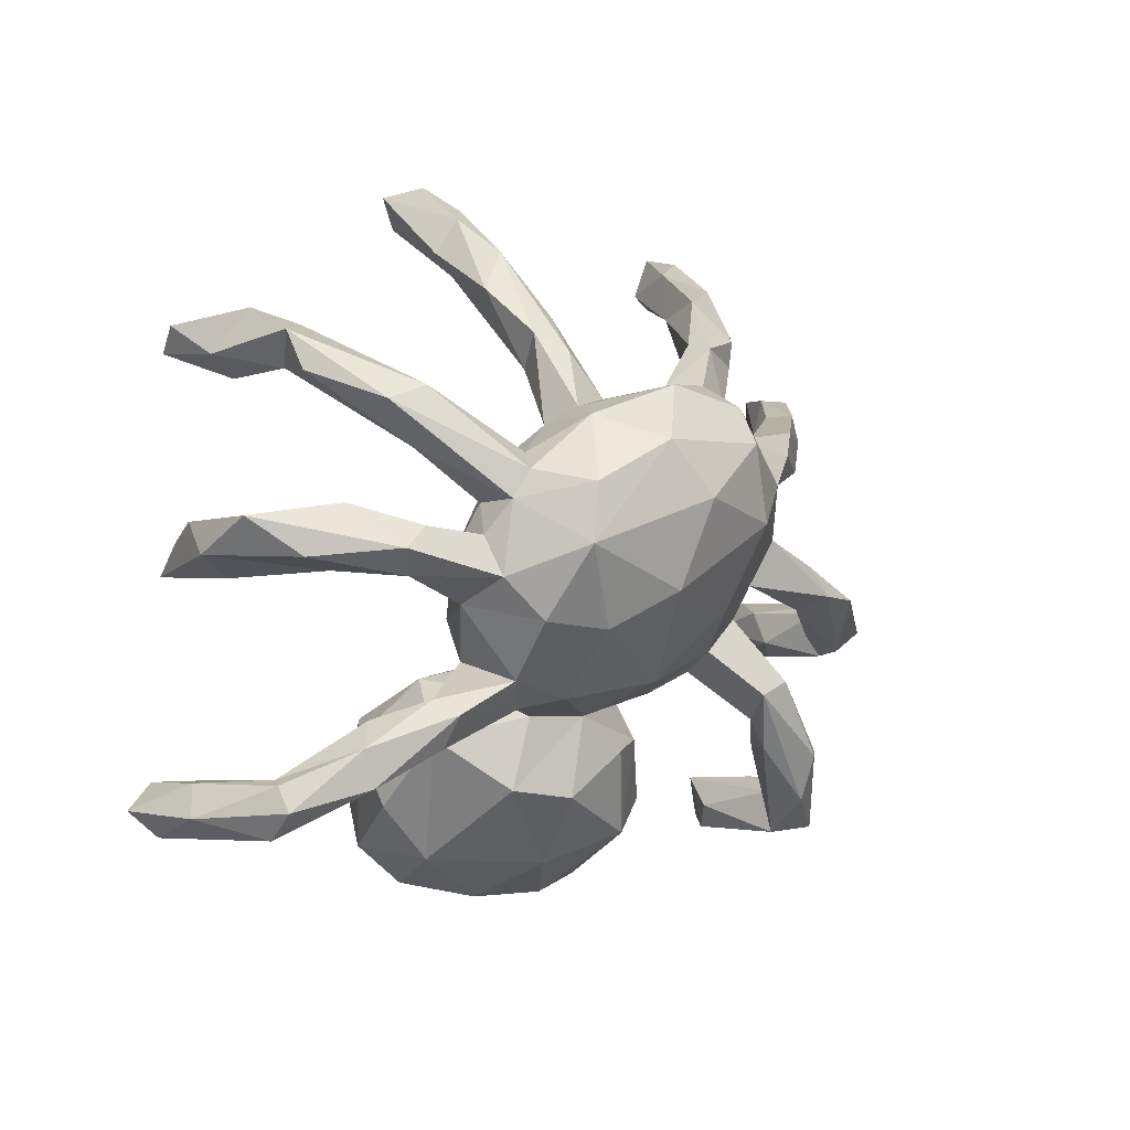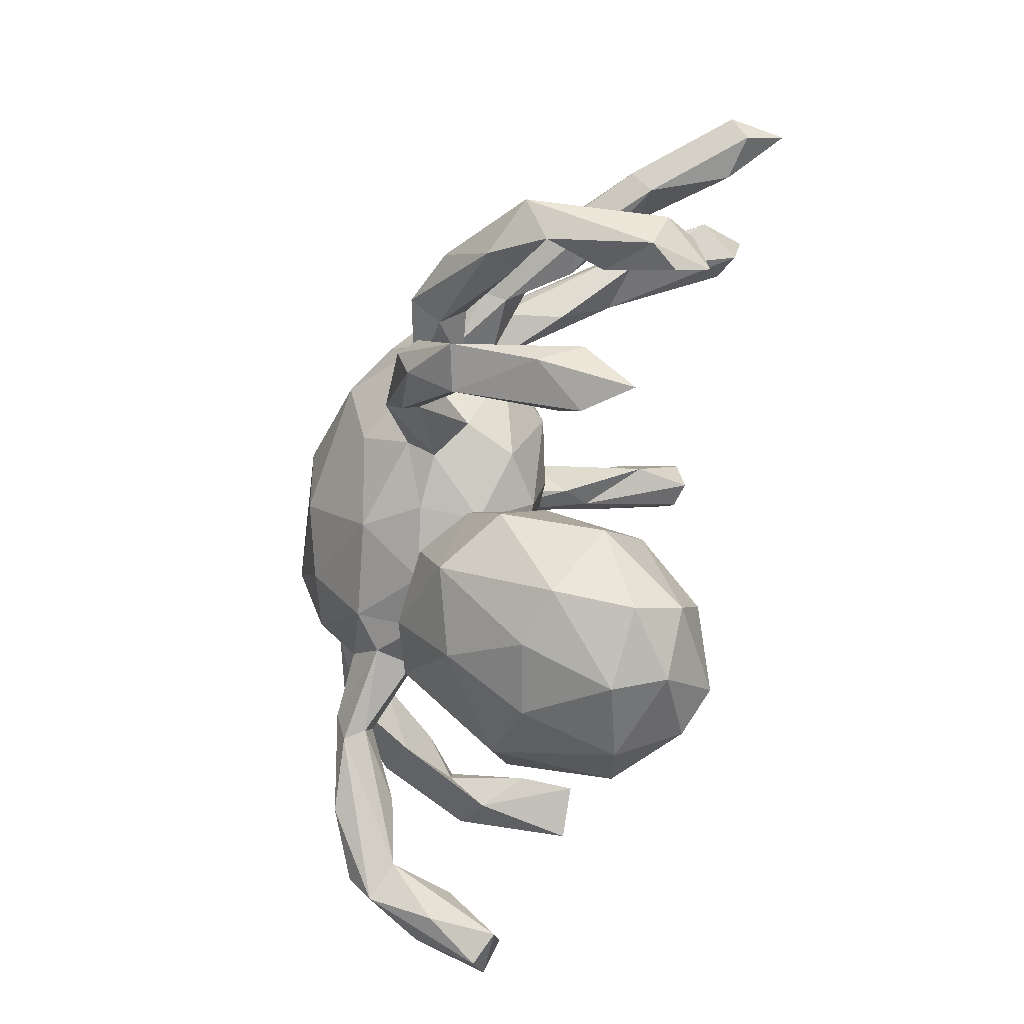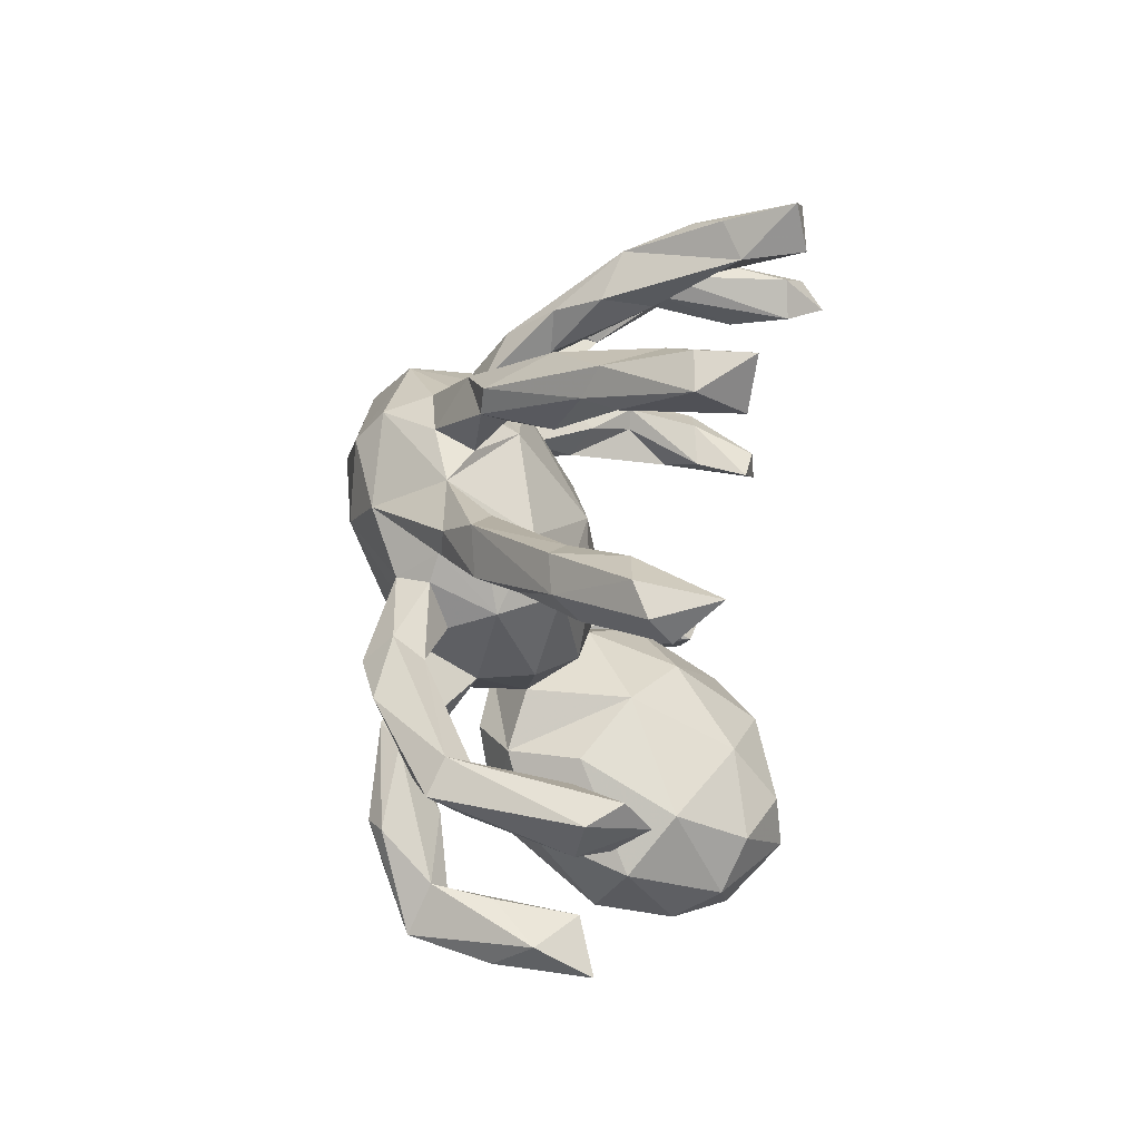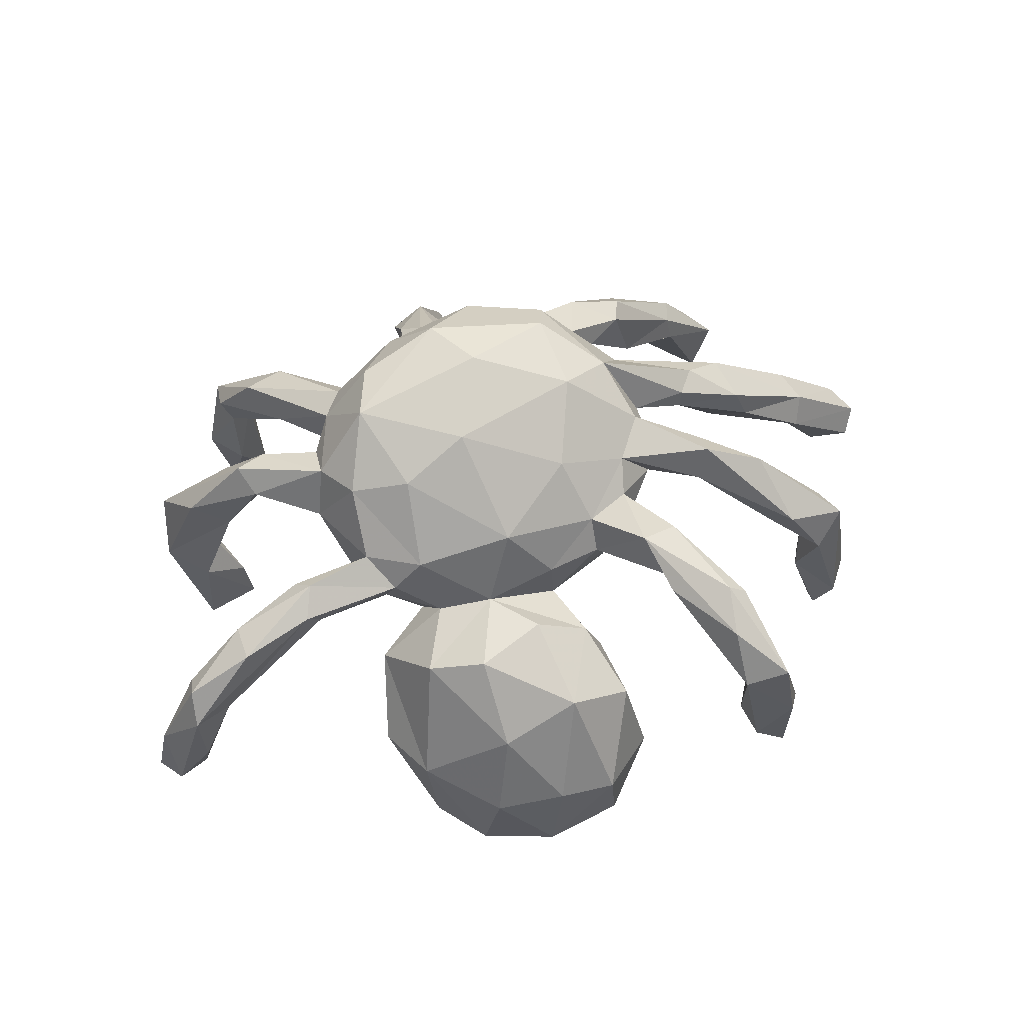
<metadata>
{"format":"obj","ext":"obj","renderer":"f3d","projection":"perspective","resolution":1024,"background":"white","views":[{"elev":11.6,"azim":-41.7,"up":"+Y"},{"elev":-72.4,"azim":76.2,"up":"+Y"},{"elev":14.8,"azim":98.4,"up":"+Y"},{"elev":69.2,"azim":-13.4,"up":"+Z"}]}
</metadata>
<code>
v 0.02363 0.6585 -0.389
v 0.008724 0.5774 -0.4054
v -0.04121 0.5867 -0.3953
v 0.004875 0.6252 -0.2671
v -0.06407 0.6435 -0.3924
v -0.04262 0.6139 -0.213
v 0.02435 0.5643 -0.3001
v 0.5529 0.503 -0.3684
v -0.08605 0.5581 -0.2198
v 0.5352 0.5017 -0.2733
v 0.4567 0.4902 -0.2244
v -0.4896 0.4948 -0.188
v 0.5827 0.4491 -0.2806
v -0.5228 0.4534 -0.3706
v 0.4871 0.4409 -0.332
v -0.5135 0.4022 -0.4104
v -0.04459 0.5655 -0.09682
v -0.4549 0.465 -0.3461
v 0.4769 0.4648 -0.1282
v -0.4405 0.3956 -0.3511
v -0.1116 0.5105 -0.057
v -0.4434 0.4696 -0.1161
v 0.5385 0.4106 -0.3525
v -0.4477 0.4287 -0.1226
v -0.06435 0.5187 -0.2029
v -0.5438 0.4216 -0.2226
v -0.03546 0.4755 -0.1496
v -0.4883 0.375 -0.2413
v -0.0703 0.4177 0.1052
v -0.001652 0.4906 -0.06606
v -0.5011 0.4706 -0.07444
v -0.4843 0.4048 -0.1048
v 0.4699 0.3971 -0.1536
v -0.3654 0.3892 0.106
v 0.4621 0.412 -0.09905
v -0.04857 0.3915 0.02631
v -0.1056 0.4474 0.05863
v 0.3514 0.4611 -0.03941
v 0.3395 0.3993 0.0718
v -0.09719 0.3827 0.0246
v 0.3266 0.3564 0.07865
v -0.03462 0.4649 0.01878
v 0.2412 0.4016 0.06363
v -0.4345 0.3733 0.09584
v -0.3494 0.3839 0.04042
v -0.5015 0.4102 -0.03088
v 0.3776 0.4189 -0.1341
v 0.2437 0.3993 0.1142
v 0.3528 0.3406 -0.04109
v -0.3847 0.2916 0.09247
v -0.141 0.3056 0.1233
v -0.3803 0.3535 -0.006328
v 0.1125 0.3436 0.1368
v 0.2181 0.3074 0.174
v 0.1522 0.3499 0.1901
v -0.03009 0.3393 0.1424
v 0.1451 0.3137 0.09395
v 0.2554 0.3329 0.04967
v 0.1564 0.3208 0.2727
v -0.1126 0.3393 0.1739
v 0.7873 0.2229 -0.2165
v 0.2235 0.2755 0.1082
v 0.8132 0.2069 -0.3489
v 0.7041 0.235 -0.2045
v -0.2306 0.2777 0.1807
v 0.02232 0.3705 0.2556
v -0.1429 0.3375 0.2401
v -0.2942 0.2179 0.2257
v 0.6086 0.2229 -0.09881
v 0.7251 0.1408 -0.2611
v 0.8269 0.178 -0.2443
v -0.2619 0.2615 0.2292
v 0.1208 0.2836 0.05322
v -0.6373 0.1702 -0.1571
v -0.5715 0.1649 -0.17
v 0.8053 0.138 -0.2755
v -0.5094 0.218 0.0809
v 0.6592 0.2234 -0.07987
v 0.6029 0.1857 -0.1251
v -0.5935 0.1891 -0.04474
v -0.05922 0.2915 0.07484
v -0.06469 0.3003 0.3383
v 0.1429 0.2693 0.3235
v 0.5021 0.2222 0.06246
v -0.6489 0.2054 0.01314
v -0.5849 0.1112 -0.2801
v -0.238 0.2465 0.1121
v 0.6705 0.1263 -0.1274
v -0.5866 0.1514 -0.04255
v 0.2919 0.241 0.1409
v 0.05269 0.128 -0.05148
v 0.6861 0.169 -0.08788
v -0.2058 0.2476 0.323
v -0.2867 0.198 0.1366
v 0.414 0.2158 0.04704
v -0.6658 0.1324 -0.08192
v -0.5207 0.08286 -0.2738
v 0.2401 0.1425 0.008704
v 0.4773 0.1504 -0.02217
v 0.4353 0.1937 0.1197
v 0.247 0.1821 0.2741
v -0.4313 0.1864 0.1818
v 0.5267 0.1459 0.05316
v -0.5292 0.09988 -0.1802
v -0.5148 0.1664 0.0177
v -0.1648 0.1327 0.005192
v 0.2959 0.162 0.08426
v -0.598 0.08105 -0.1112
v 0.5496 0.1327 -0.01728
v -0.4215 0.1525 0.1295
v 0.4052 0.1469 0.1278
v -0.6147 0.05824 -0.2815
v 0.4015 0.139 0.08478
v -0.3287 0.1608 0.196
v -0.5928 0.1454 0.0907
v -0.4833 0.161 0.1995
v -0.002836 0.2047 0.3743
v -0.5257 0.1106 0.06309
v -0.4605 0.1103 0.1753
v -0.3331 0.1133 0.1219
v 0.3049 0.1248 0.1532
v -0.3274 0.1008 0.2411
v -0.2696 0.1014 0.04782
v 0.2993 0.02462 0.06052
v -0.2328 0.1566 0.3445
v -0.2867 -0.004595 0.04925
v 0.3084 0.07614 0.1679
v -0.3484 0.04745 0.1619
v -0.06127 -0.03034 -0.06344
v 0.1624 0.1346 0.3313
v 0.1078 0.004444 -0.06281
v 0.2158 0.03796 -0.03247
v -0.05897 0.05937 0.357
v 0.2862 0.0768 0.2274
v 0.2956 -0.002258 0.1413
v -0.3022 -0.06286 0.1032
v -0.2782 0.02998 0.2832
v 0.241 0.002091 0.2183
v 0.3977 -0.03304 0.2596
v 0.4013 0.01249 0.2082
v 0.3759 -0.06269 0.2017
v 0.6197 -0.107 0.08303
v -0.2789 -0.07822 0.2121
v -0.4216 -0.0893 0.1804
v 0.2295 -0.05964 0.1911
v 0.1172 -0.008029 0.2862
v -0.1803 -0.02398 -0.02812
v 0.3997 -0.02528 0.1586
v 0.09625 -0.1036 -0.04266
v -0.1027 -0.1165 -0.03225
v -0.08999 -0.1684 -0.1905
v 0.6483 -0.156 -0.1916
v -0.2275 -0.1421 -0.09966
v 0.1804 -0.1109 0.01829
v -0.2454 -0.2377 -0.2448
v -0.1833 -0.1217 0.2225
v -0.1755 0.007332 0.3164
v 0.678 -0.1851 -0.1363
v 0.5867 -0.1273 0.05058
v 0.5876 -0.1516 -0.1036
v -0.5449 -0.1477 0.1681
v 0.5118 -0.1483 0.1019
v -0.5003 -0.1202 0.121
v 0.611 -0.2085 -0.2273
v -0.4018 -0.1203 0.1459
v 0.5642 -0.1968 -0.04986
v 0.4975 -0.06068 0.2201
v -0.3942 -0.1115 0.216
v 0.1548 -0.1014 0.207
v -0.01289 -0.1172 0.2517
v -0.1908 -0.142 0.03873
v 0.6391 -0.2484 -0.1156
v 0.06105 -0.1667 0.1592
v 0.6026 -0.2497 -0.1653
v 0.05013 -0.1848 -0.1272
v -0.2557 -0.1234 0.1036
v -0.2383 -0.1377 0.1731
v -0.389 -0.1625 0.1601
v -0.1615 -0.1774 0.1095
v 0.06487 -0.1737 0.05174
v 0.3226 -0.1961 0.219
v -0.6391 -0.201 0.06488
v -0.7105 -0.2443 -0.1758
v 0.2351 -0.1806 0.2616
v -0.712 -0.2185 -0.05413
v -0.5073 -0.1794 0.08049
v -0.2847 -0.2131 0.009223
v 0.5403 -0.1728 0.1508
v 0.2613 -0.2387 0.2052
v 0.004929 -0.2845 -0.3015
v 0.5957 -0.2072 0.0597
v 0.6455 -0.1628 0.1081
v -0.06501 -0.189 0.1336
v -0.6433 -0.228 -0.06156
v 0.1397 -0.2685 -0.05203
v -0.6539 -0.2015 0.09262
v 0.01128 -0.2626 0.1444
v 0.2956 -0.168 0.2554
v -0.5381 -0.2109 0.1815
v -0.4128 -0.1684 0.1949
v -0.1532 -0.2796 -0.3257
v -0.5973 -0.2578 0.05398
v -0.6561 -0.2377 0.1252
v 0.2173 -0.1099 0.1093
v 0.1554 -0.1461 0.1564
v -0.7366 -0.2641 -0.0224
v -0.7284 -0.3222 -0.1305
v -0.6761 -0.2913 -0.1574
v -0.7665 -0.2765 -0.1586
v -0.6608 -0.2907 0.08244
v -0.3123 -0.3478 -0.09314
v -0.6604 -0.3143 -0.03253
v 0.2643 -0.2845 0.2346
v -0.02544 -0.3831 -0.3748
v 0.07975 -0.4191 -0.3323
v -0.2994 -0.2525 -0.1821
v -0.2091 -0.3721 -0.3407
v 0.3567 -0.3968 0.2408
v -0.2536 -0.4435 -0.05235
v 0.3638 -0.3122 0.2633
v 0.3177 -0.3084 0.1542
v -0.1072 -0.3183 0.1538
v 0.3952 -0.3162 0.235
v 0.1555 -0.3996 0.03233
v 0.1045 -0.2724 0.07845
v 0.1552 -0.357 -0.2175
v -0.2075 -0.2935 0.1199
v 0.1861 -0.457 -0.139
v -0.2419 -0.473 -0.2606
v -0.04255 -0.4728 -0.3827
v -0.09434 -0.4566 0.06445
v 0.4288 -0.4103 0.04595
v 0.4846 -0.466 -0.02732
v 0.4075 -0.4384 -0.089
v 0.4242 -0.3922 0.1489
v 0.3896 -0.4119 0.1293
v 0.4527 -0.5258 -0.119
v -0.1642 -0.5541 -0.2431
v 0.1029 -0.5113 -0.2914
v -0.1181 -0.5071 -0.3506
v -0.004897 -0.5703 -0.2912
v 0.3707 -0.4681 -0.01463
v 0.09378 -0.5504 -0.07091
v 0.1009 -0.5618 -0.2076
v 0.3923 -0.52 -0.04371
v 0.0444 -0.4206 0.1116
v 0.3626 -0.4749 0.1638
v -0.1316 -0.5435 -0.07447
v 0.4561 -0.5102 0.04527
v -0.008179 -0.555 -0.0447
v 0.4401 -0.4762 0.1854
v -0.03485 -0.596 -0.202
f 166 164 174
f 234 233 237
f 64 63 79
f 63 70 79
f 63 76 70
f 70 76 88
f 152 158 164
f 160 152 164
f 158 172 164
f 164 172 174
f 201 151 190
f 190 214 201
f 190 226 215
f 155 201 217
f 217 240 229
f 239 226 228
f 239 228 244
f 241 244 252
f 252 244 243
f 238 241 252
f 63 71 76
f 214 190 215
f 201 214 230
f 201 230 217
f 215 226 239
f 214 215 230
f 230 215 239
f 217 230 240
f 230 239 241
f 230 241 240
f 229 240 238
f 241 239 244
f 238 240 241
f 77 116 102
f 77 85 116
f 68 50 94
f 101 59 83
f 90 59 101
f 44 50 68
f 72 44 68
f 34 44 72
f 34 72 65
f 67 65 72
f 66 60 67
f 66 56 60
f 55 66 59
f 54 59 90
f 29 60 56
f 157 125 137
f 125 122 137
f 133 125 157
f 117 125 133
f 130 117 133
f 93 68 125
f 82 125 117
f 83 117 130
f 72 68 93
f 67 72 93
f 125 82 93
f 67 93 82
f 83 82 117
f 83 66 82
f 66 67 82
f 59 66 83
f 19 38 39
f 22 12 31
f 21 25 40
f 30 17 42
f 6 21 17
f 213 247 218
f 184 218 220
f 184 213 218
f 199 203 210
f 202 200 210
f 179 227 193
f 222 193 227
f 184 205 189
f 198 184 220
f 184 189 213
f 181 223 235
f 198 220 223
f 181 198 223
f 196 206 203
f 163 186 182
f 178 200 202
f 186 178 202
f 165 178 186
f 178 136 176
f 156 179 193
f 156 177 179
f 177 176 179
f 170 193 173
f 169 173 205
f 169 170 173
f 169 205 184
f 165 136 178
f 156 143 177
f 198 145 184
f 50 52 87
f 52 34 87
f 87 34 65
f 139 141 188
f 197 193 222
f 182 186 202
f 124 135 204
f 192 142 167
f 141 148 162
f 135 145 204
f 154 204 180
f 204 205 180
f 126 147 176
f 126 176 136
f 147 171 176
f 192 167 188
f 188 141 162
f 204 145 181
f 205 204 189
f 205 173 180
f 193 225 180
f 180 173 193
f 225 193 197
f 176 171 179
f 179 171 187
f 179 187 227
f 194 182 202
f 194 185 182
f 185 196 182
f 196 185 206
f 221 181 235
f 204 181 189
f 189 181 221
f 212 202 210
f 203 206 210
f 206 207 210
f 207 212 210
f 51 87 65
f 67 51 65
f 67 60 51
f 56 73 81
f 53 56 66
f 56 53 73
f 53 57 73
f 53 66 55
f 54 55 59
f 44 46 50
f 52 45 34
f 37 51 60
f 29 37 60
f 48 53 55
f 48 55 54
f 44 31 46
f 34 31 44
f 42 29 56
f 137 143 156
f 157 137 156
f 157 156 170
f 170 133 157
f 146 133 170
f 130 133 146
f 122 119 128
f 116 119 122
f 122 128 137
f 116 85 115
f 116 115 119
f 102 116 122
f 114 102 122
f 68 114 122
f 125 68 122
f 101 83 130
f 145 198 181
f 163 165 186
f 145 169 184
f 138 169 145
f 138 146 169
f 138 141 139
f 167 139 188
f 135 138 145
f 138 135 141
f 141 135 148
f 140 134 139
f 140 139 167
f 142 140 167
f 128 126 136
f 128 123 126
f 120 123 128
f 124 127 135
f 121 127 124
f 121 134 127
f 127 148 135
f 127 134 140
f 127 140 148
f 96 118 115
f 96 108 118
f 108 89 118
f 89 105 118
f 123 87 106
f 111 101 121
f 100 101 111
f 85 96 115
f 85 77 80
f 80 105 89
f 77 105 80
f 123 94 87
f 87 51 106
f 51 81 106
f 84 90 100
f 62 54 90
f 144 136 165
f 40 81 51
f 38 43 48
f 31 32 46
f 40 25 27
f 31 26 32
f 27 30 36
f 27 36 40
f 24 22 52
f 28 24 32
f 32 24 52
f 35 39 41
f 35 41 49
f 43 47 58
f 47 49 58
f 58 49 41
f 84 95 90
f 90 95 107
f 90 98 73
f 81 73 91
f 106 81 91
f 80 75 74
f 80 74 85
f 80 89 104
f 74 96 85
f 100 111 103
f 103 111 113
f 95 113 107
f 107 113 121
f 113 111 121
f 90 107 98
f 98 107 124
f 124 107 121
f 89 108 104
f 123 106 126
f 126 106 147
f 148 140 142
f 57 62 73
f 73 62 90
f 57 58 62
f 41 54 62
f 58 41 62
f 46 32 50
f 32 52 50
f 36 81 40
f 37 40 51
f 56 81 36
f 36 42 56
f 53 43 57
f 43 58 57
f 48 43 53
f 41 48 54
f 39 48 41
f 52 22 45
f 22 34 45
f 37 21 40
f 17 29 42
f 30 42 36
f 39 38 48
f 22 31 34
f 17 37 29
f 17 21 37
f 210 200 199
f 161 196 203
f 161 182 196
f 161 203 199
f 161 163 182
f 200 168 199
f 168 161 199
f 178 177 200
f 178 176 177
f 177 168 200
f 170 156 193
f 143 168 177
f 168 144 161
f 144 163 161
f 163 144 165
f 143 144 168
f 143 136 144
f 169 146 170
f 128 136 143
f 137 128 143
f 134 130 138
f 134 138 139
f 134 101 130
f 115 118 119
f 118 110 119
f 118 105 110
f 110 128 119
f 110 120 128
f 105 77 110
f 77 102 110
f 120 94 123
f 114 94 120
f 120 110 114
f 68 94 114
f 121 101 134
f 50 87 94
f 100 90 101
f 130 146 138
f 110 102 114
f 74 112 96
f 75 80 104
f 231 219 248
f 5 3 9
f 142 160 159
f 158 142 192
f 236 232 234
f 236 234 242
f 236 242 247
f 233 251 249
f 247 242 245
f 245 249 247
f 247 249 251
f 224 246 243
f 243 246 250
f 246 231 250
f 231 248 250
f 1 6 4
f 4 7 1
f 1 5 6
f 2 7 25
f 3 2 25
f 9 3 25
f 13 10 19
f 10 11 19
f 11 15 47
f 14 18 16
f 16 18 20
f 26 14 16
f 13 35 33
f 47 15 23
f 47 23 33
f 28 16 20
f 64 69 78
f 61 64 78
f 69 64 79
f 61 78 92
f 112 86 97
f 142 152 160
f 152 142 158
f 151 150 175
f 95 79 99
f 95 84 69
f 78 84 92
f 92 84 103
f 84 78 69
f 35 49 33
f 20 24 28
f 19 39 35
f 12 26 31
f 12 14 26
f 20 22 24
f 18 12 22
f 21 9 25
f 6 9 21
f 25 7 27
f 27 7 30
f 30 7 17
f 4 17 7
f 4 6 17
f 218 247 251
f 220 218 251
f 222 231 246
f 251 223 220
f 246 197 222
f 225 197 246
f 213 221 247
f 213 189 221
f 91 73 98
f 84 100 103
f 32 26 28
f 43 38 47
f 26 16 28
f 47 33 49
f 38 11 47
f 12 18 14
f 18 22 20
f 19 35 13
f 11 38 19
f 6 5 9
f 227 219 231
f 222 227 231
f 247 221 236
f 221 235 236
f 233 235 251
f 233 232 235
f 232 236 235
f 235 223 251
f 187 211 219
f 227 187 219
f 225 246 224
f 206 209 207
f 208 202 212
f 187 216 211
f 185 209 206
f 185 194 183
f 183 208 209
f 153 151 155
f 153 155 216
f 158 192 172
f 191 166 172
f 226 175 195
f 209 208 207
f 228 195 224
f 211 229 219
f 224 243 228
f 237 233 249
f 245 237 249
f 2 1 7
f 3 5 2
f 10 8 11
f 11 8 15
f 23 13 33
f 175 180 225
f 188 191 192
f 188 162 191
f 171 153 187
f 150 153 171
f 147 150 171
f 150 149 180
f 129 149 150
f 180 149 154
f 148 159 162
f 148 142 159
f 129 150 147
f 124 204 154
f 149 132 154
f 154 132 124
f 106 129 147
f 106 91 129
f 129 91 131
f 91 132 131
f 98 124 132
f 91 98 132
f 113 109 103
f 99 109 113
f 95 99 113
f 63 61 71
f 63 64 61
f 23 8 13
f 15 8 23
f 238 252 248
f 252 243 250
f 244 228 243
f 219 229 238
f 234 237 245
f 234 232 233
f 216 229 211
f 216 217 229
f 216 155 217
f 226 190 175
f 151 175 190
f 166 174 172
f 155 151 201
f 160 164 166
f 79 70 88
f 76 71 88
f 71 92 88
f 71 61 92
f 13 8 10
f 5 1 2
f 219 238 248
f 248 252 250
f 242 234 245
f 195 228 226
f 69 79 95
f 159 191 162
f 208 194 202
f 79 88 99
f 99 88 109
f 97 75 104
f 74 75 86
f 86 75 97
f 86 112 74
f 109 88 92
f 92 103 109
f 96 112 108
f 104 108 97
f 112 97 108
f 131 132 149
f 129 131 149
f 159 160 166
f 175 150 180
f 153 150 151
f 153 216 187
f 192 191 172
f 191 159 166
f 195 175 225
f 208 183 194
f 185 183 209
f 207 208 212
f 195 225 224

</code>
